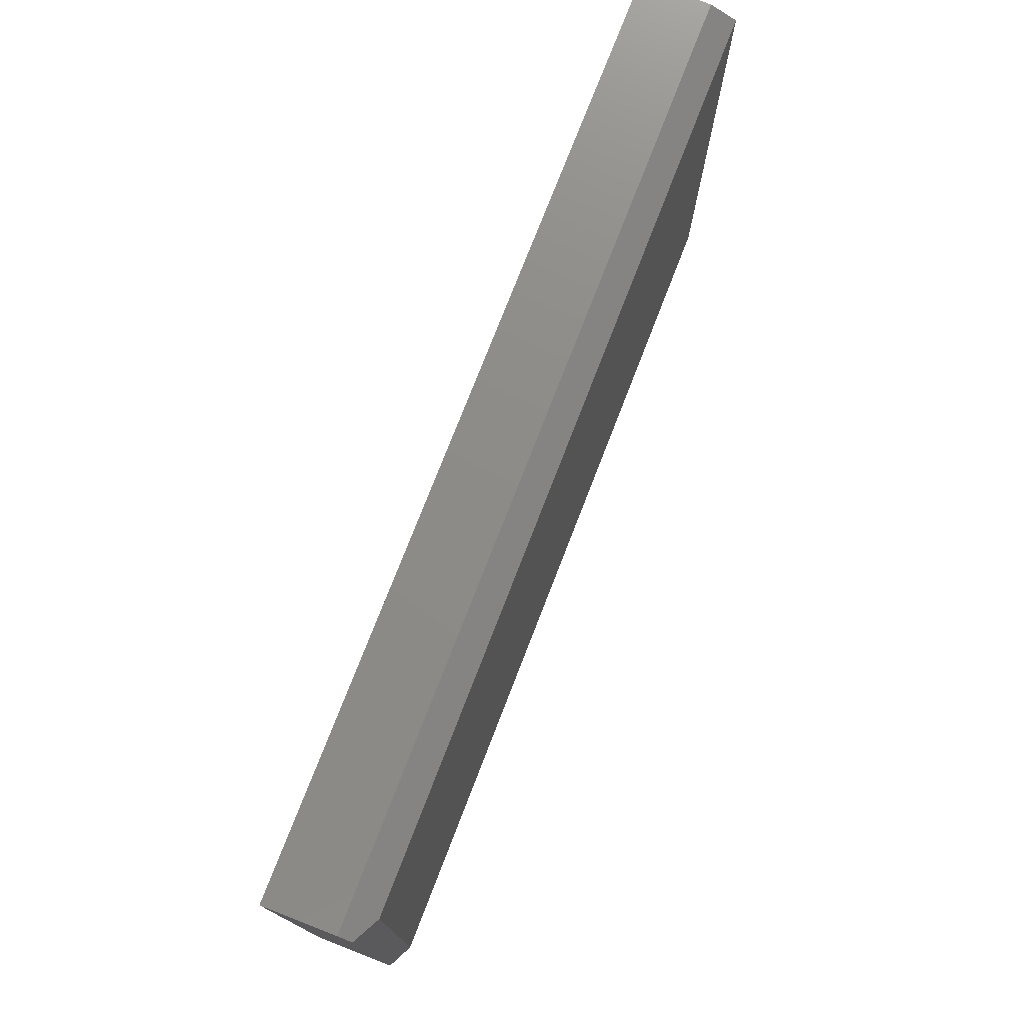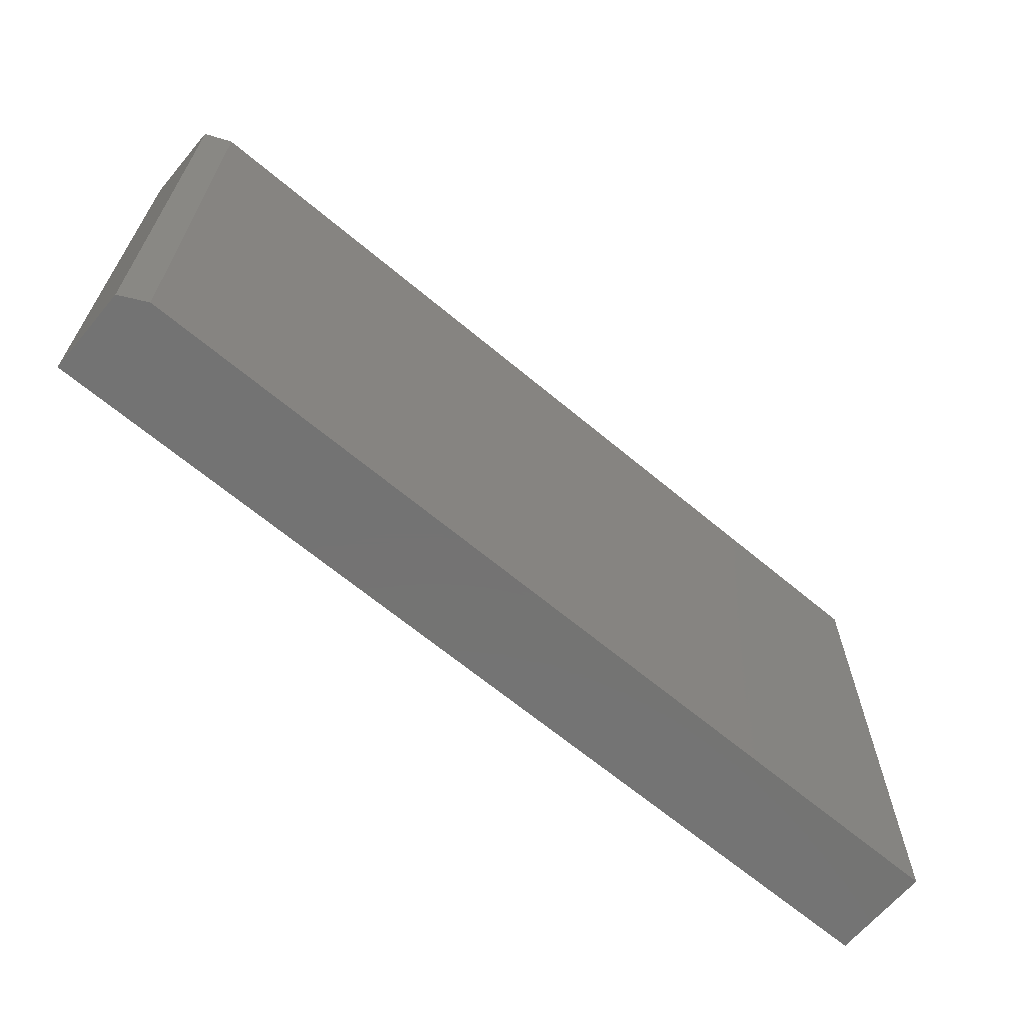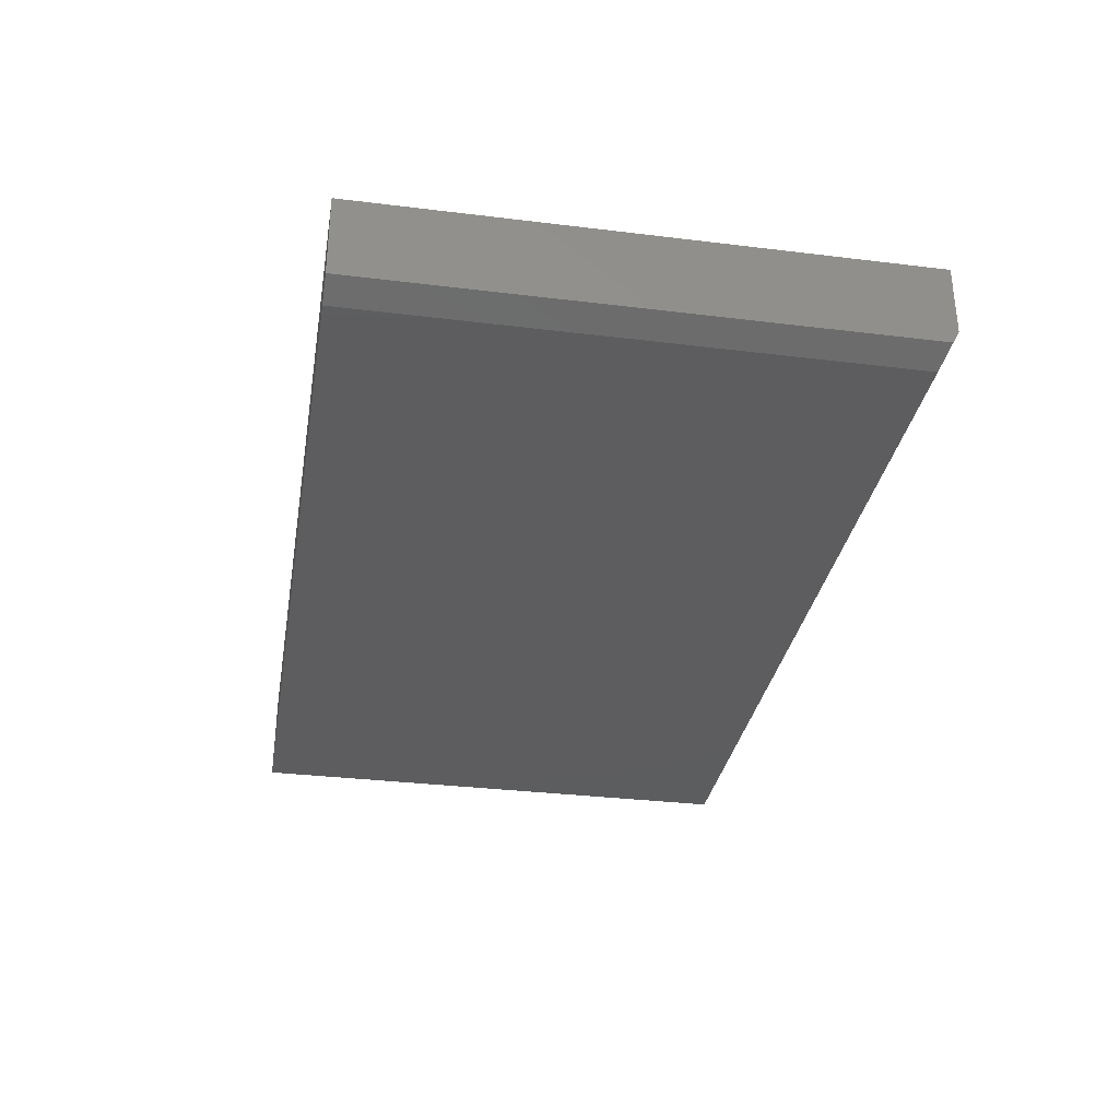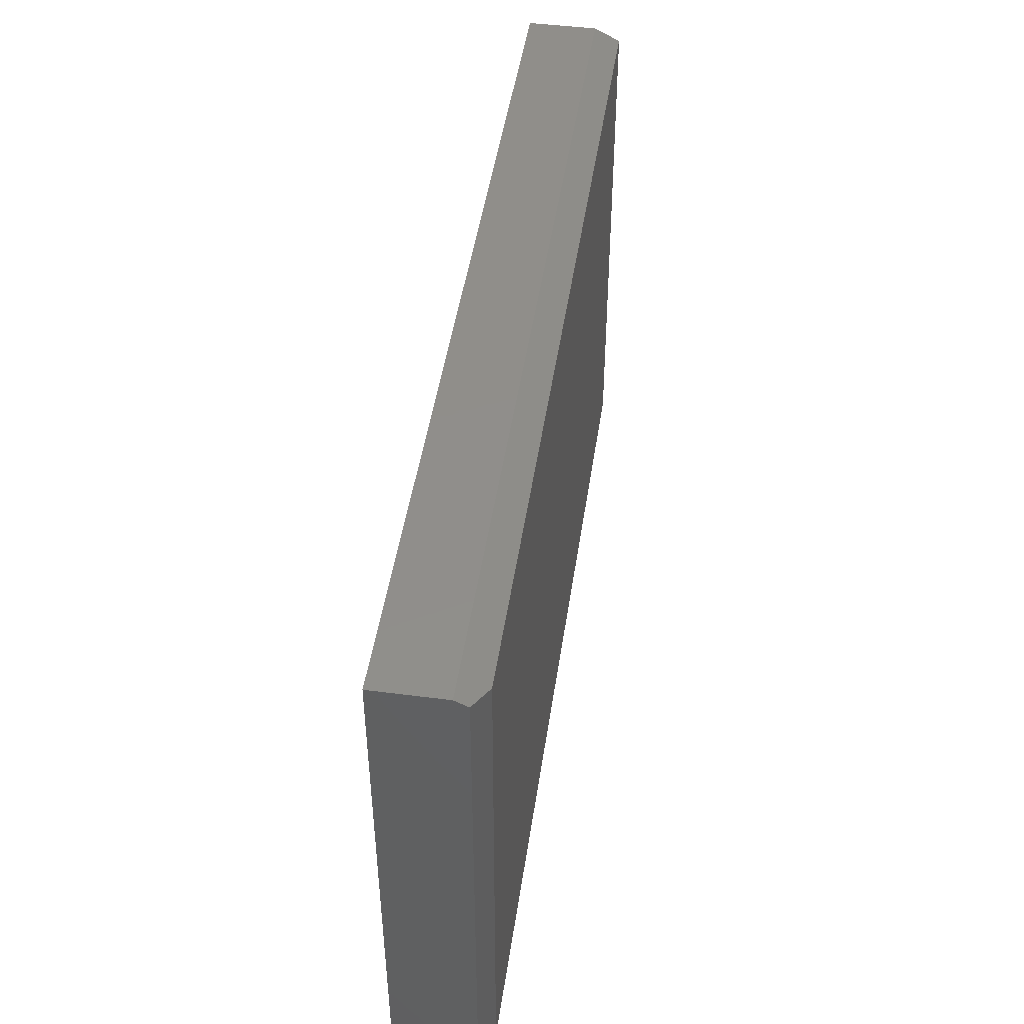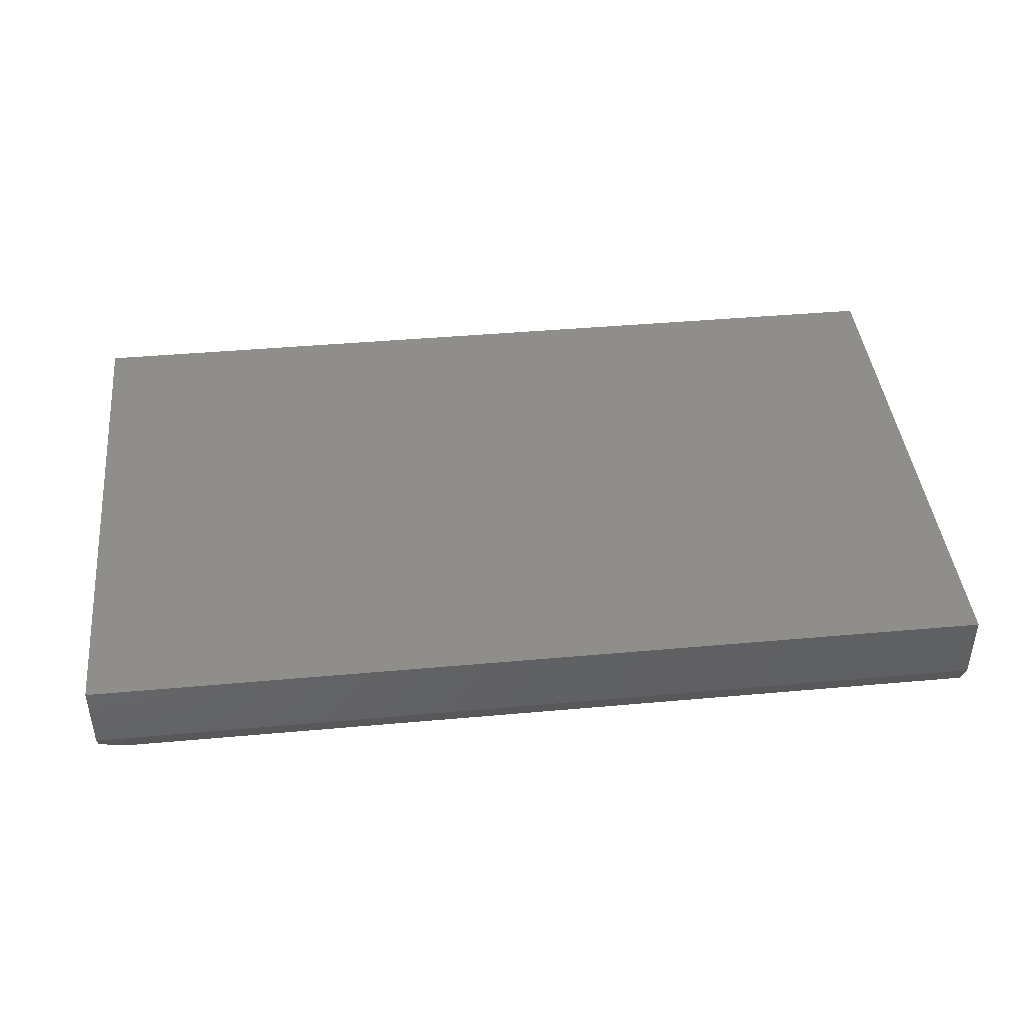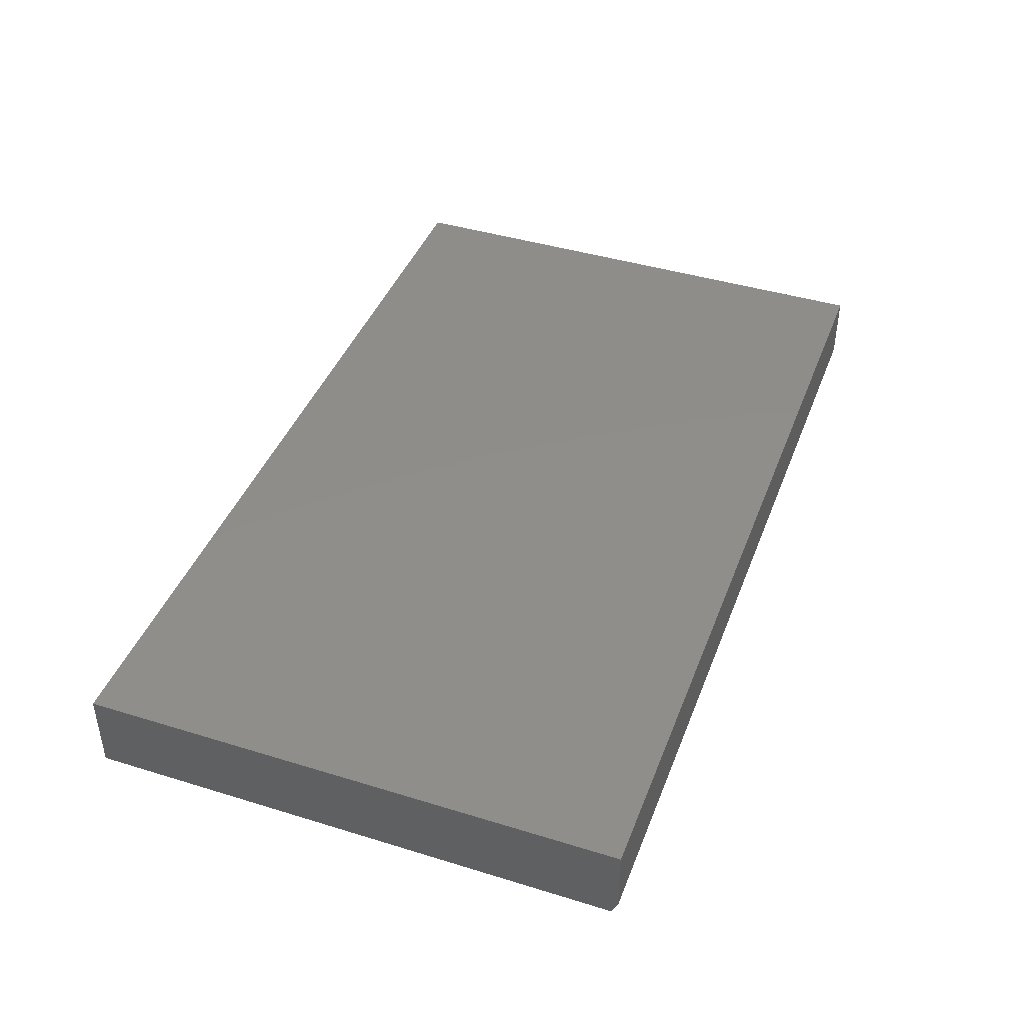
<metadata>
{"format":"stl","ext":"stl","renderer":"f3d","projection":"perspective","resolution":1024,"background":"white","views":[{"elev":75.5,"azim":111.2,"up":"+Y"},{"elev":-65.6,"azim":139.9,"up":"+Y"},{"elev":-32.4,"azim":80.3,"up":"+Z"},{"elev":46.7,"azim":98.4,"up":"+Y"},{"elev":42.7,"azim":173.9,"up":"+Z"},{"elev":42.4,"azim":110.2,"up":"+Z"}]}
</metadata>
<code>
# stl→obj: 12 verts, 20 faces
v -0.75 -0.007812 0
v -0.75 1.062e-34 0.01562
v -0.2188 -0.007812 -3.253e-17
v -0.2031 6.072e-17 0.01562
v -0.2031 -0.003906 0.007812
v -0.2031 -0.3281 0.05757
v -0.2031 -0.3281 0.007812
v -0.2031 6.072e-17 0.05757
v -0.75 -0.3281 0
v -0.2188 -0.3281 -3.253e-17
v -0.75 -0.3281 0.05757
v -0.75 3.913e-34 0.05757
f 1 2 3
f 3 2 4
f 3 4 5
f 6 7 8
f 8 7 5
f 8 5 4
f 9 1 10
f 10 1 3
f 6 11 7
f 7 11 9
f 7 9 10
f 10 3 7
f 7 3 5
f 2 12 4
f 4 12 8
f 9 11 1
f 1 11 12
f 1 12 2
f 6 8 11
f 11 8 12

</code>
